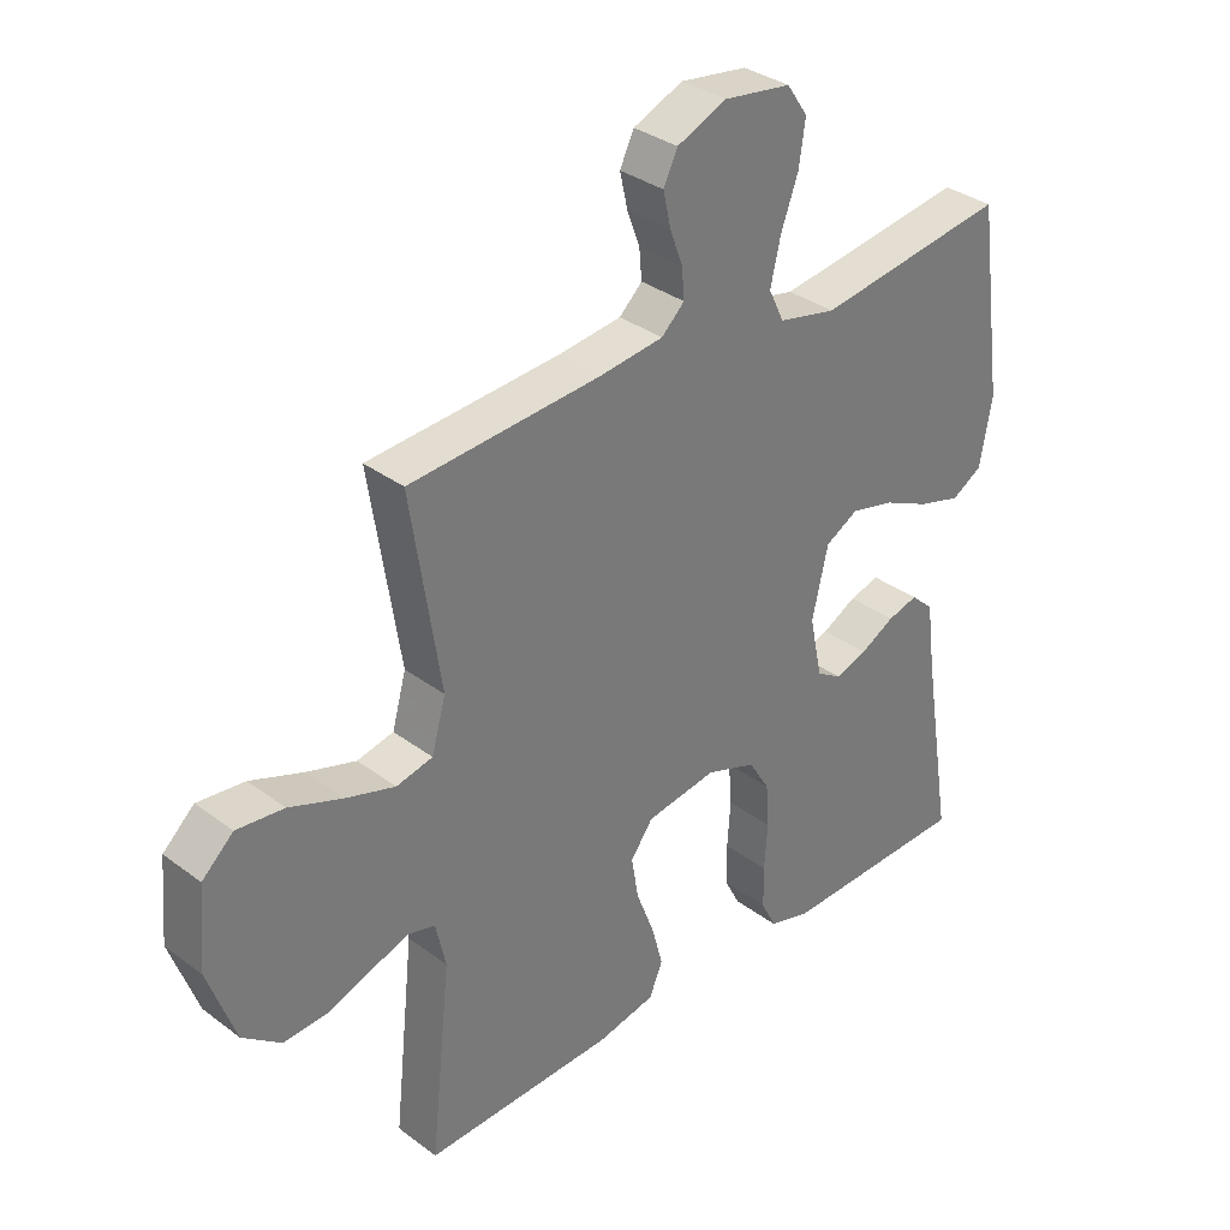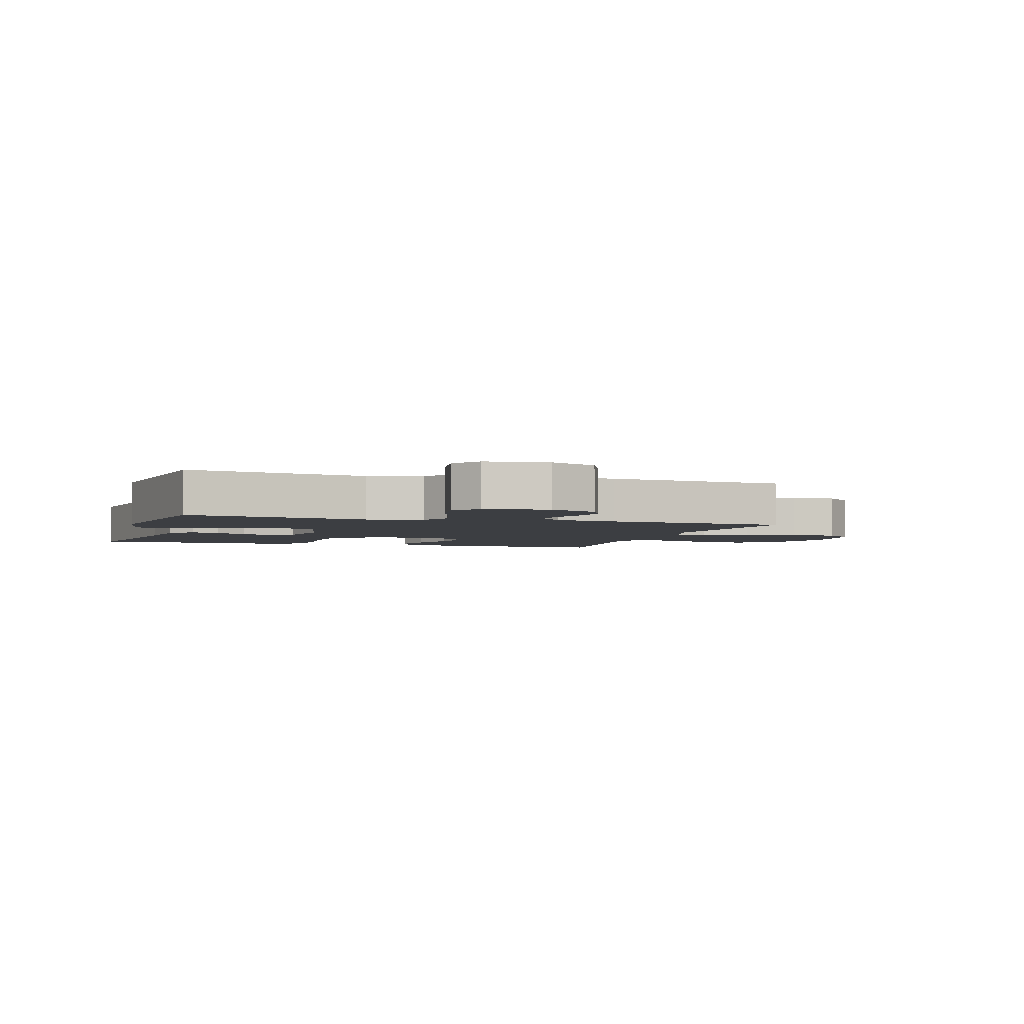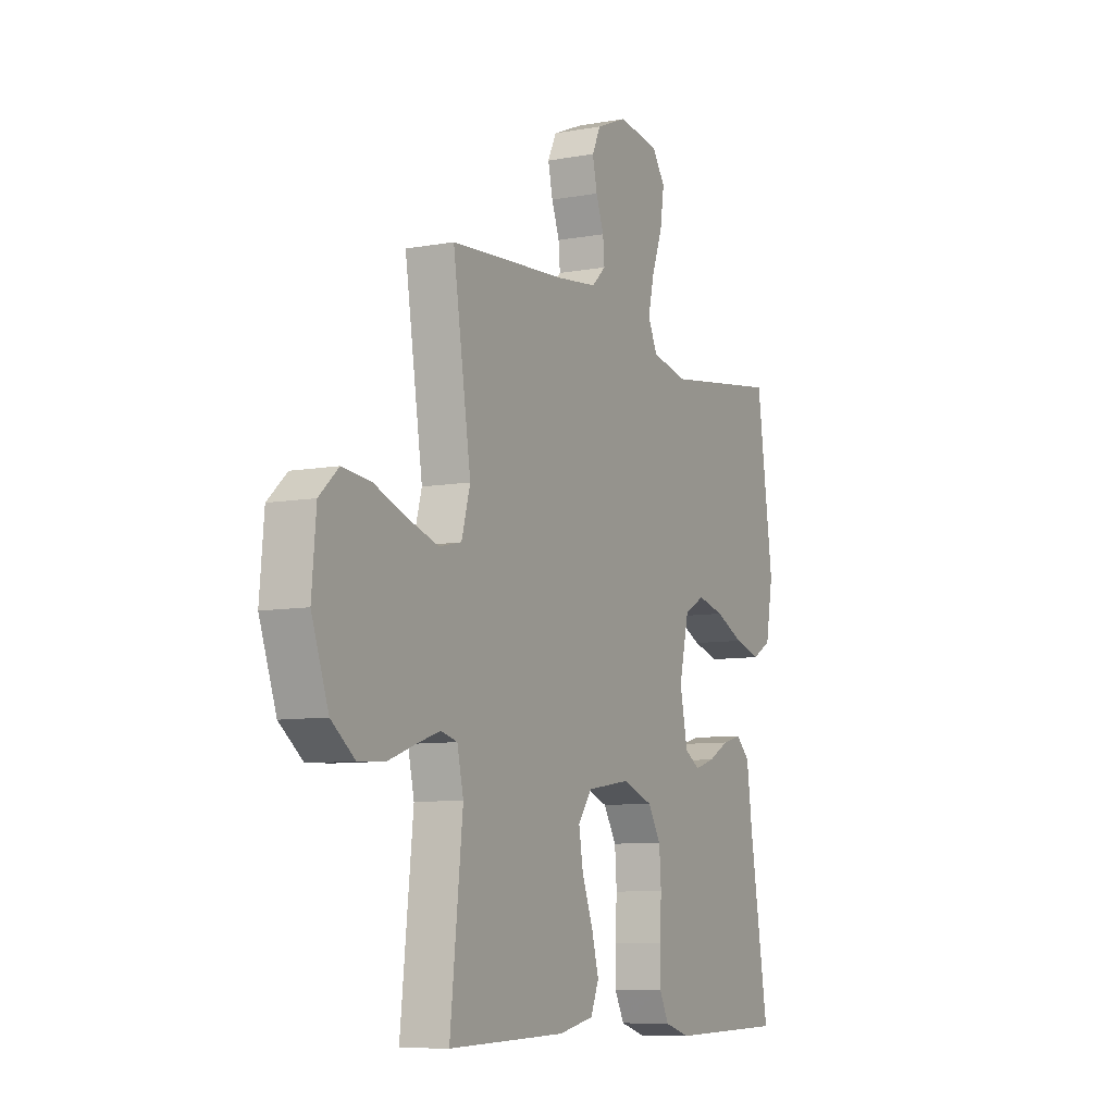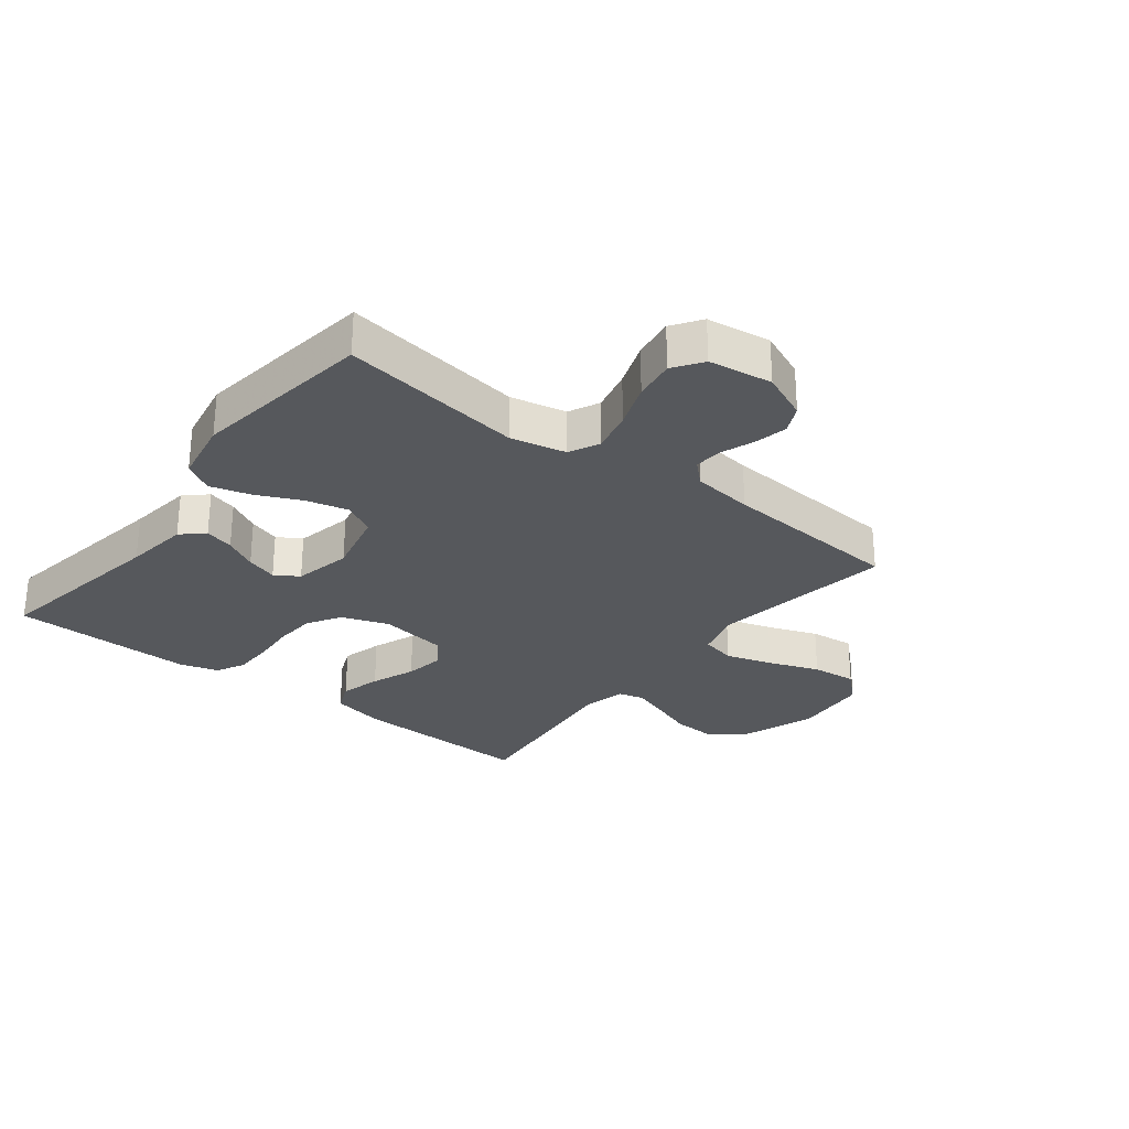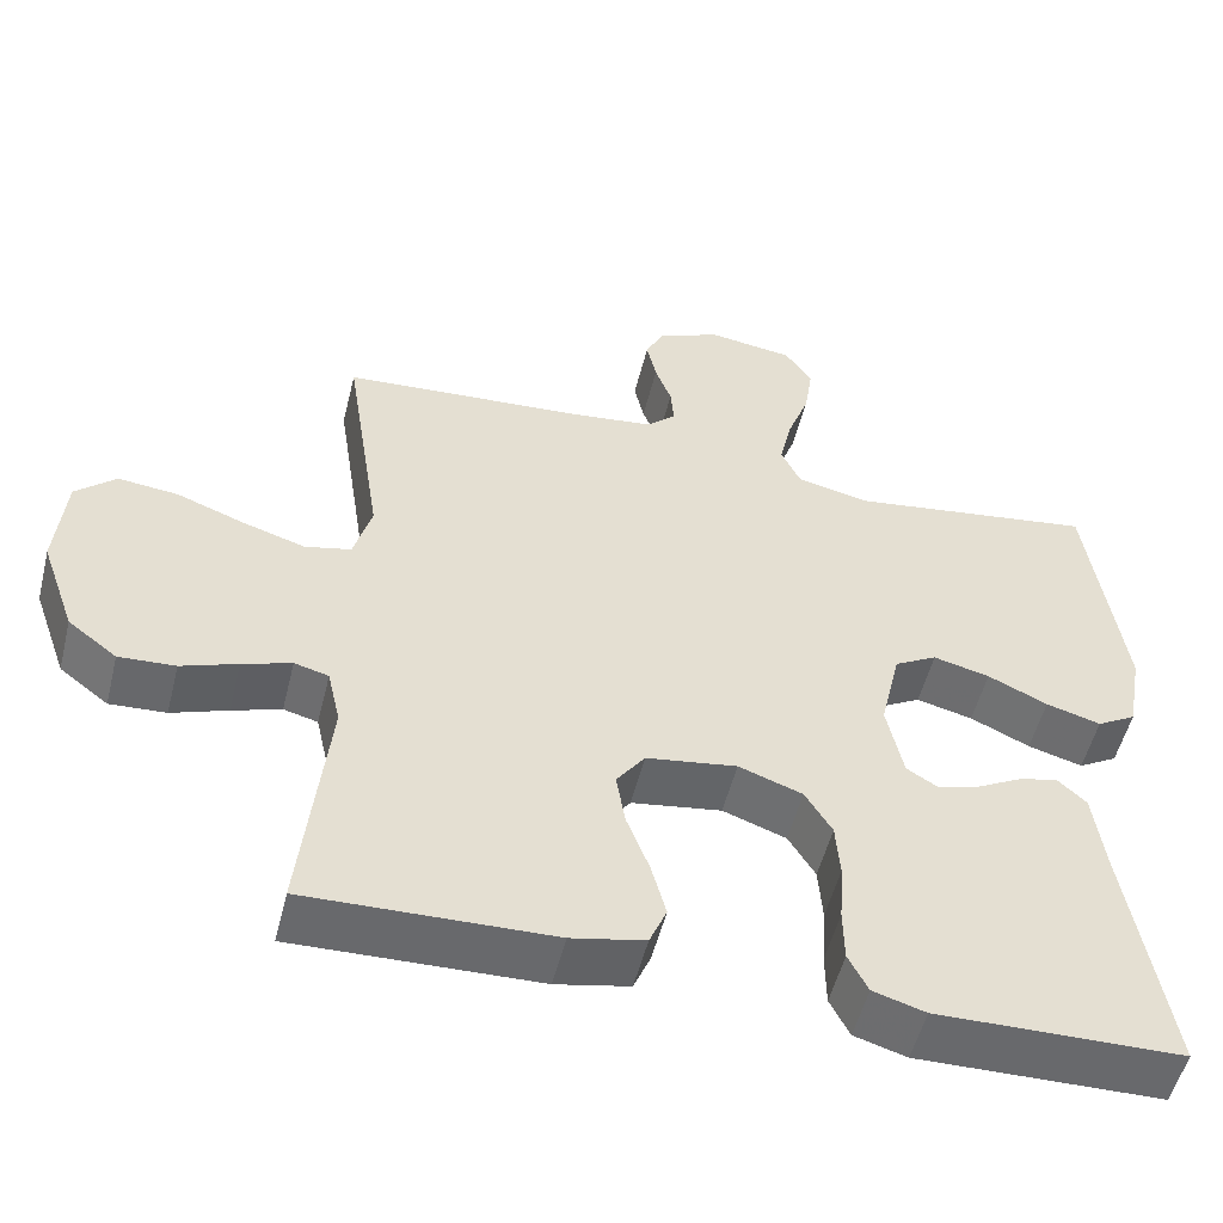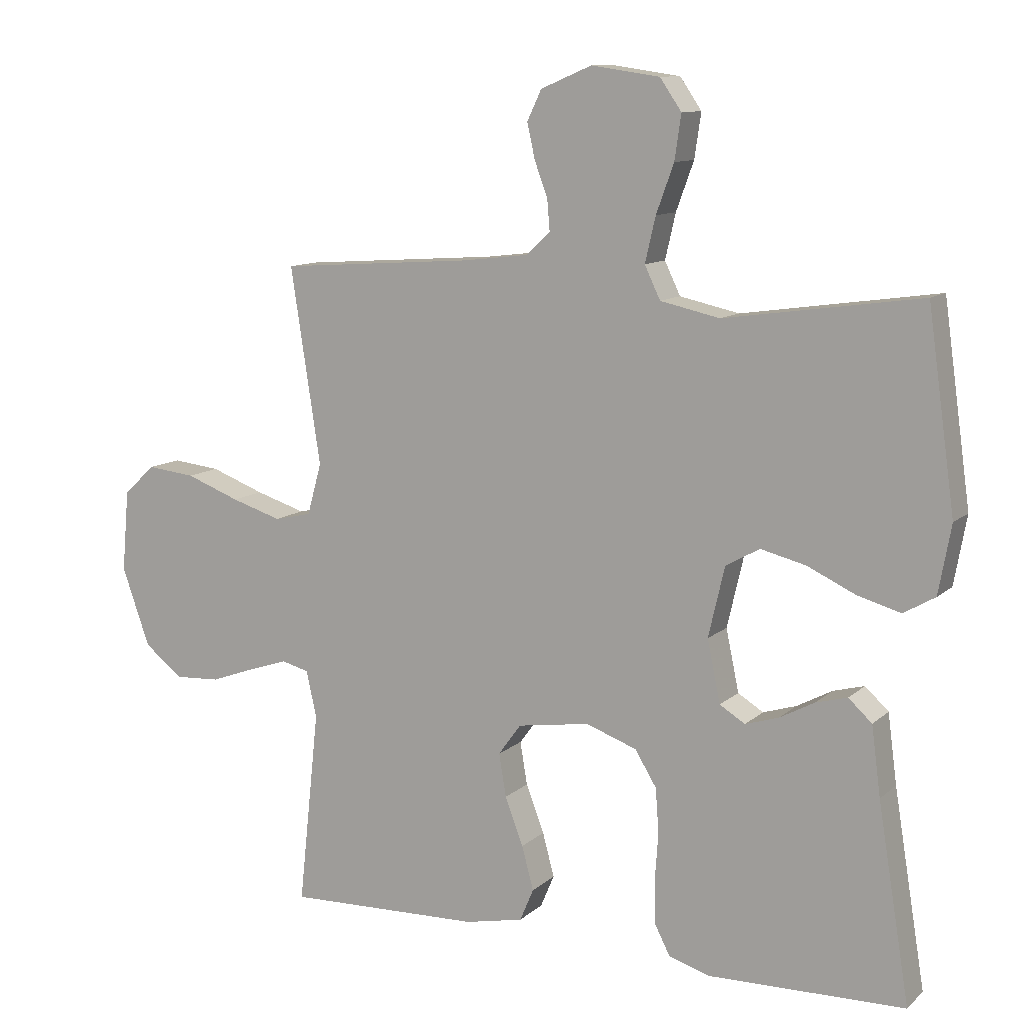
<metadata>
{"format":"obj","ext":"obj","renderer":"f3d","projection":"perspective","resolution":1024,"background":"white","views":[{"elev":33.7,"azim":135.4,"up":"+Z"},{"elev":-3.3,"azim":-17.4,"up":"+Y"},{"elev":-8.2,"azim":116.8,"up":"+Z"},{"elev":-28.1,"azim":-37.9,"up":"+Y"},{"elev":-53.0,"azim":166.1,"up":"+Z"},{"elev":10.9,"azim":-152.7,"up":"+Z"}]}
</metadata>
<code>
v 0.5 0.07 0.5
v 0.454 0.07 0.2
v 0.476 0.07 0.121
v 0.533 0.07 0.108
v 0.61 0.07 0.132
v 0.693 0.07 0.163
v 0.767 0.07 0.171
v 0.816 0.07 0.126
v 0.827 0.07 0
v 0.784 0.07 -0.121
v 0.724 0.07 -0.167
v 0.655 0.07 -0.163
v 0.586 0.07 -0.138
v 0.526 0.07 -0.118
v 0.484 0.07 -0.129
v 0.468 0.07 -0.2
v 0.5 0.07 -0.5
v 0.2 0.07 -0.491
v 0.11 0.07 -0.472
v 0.089 0.07 -0.422
v 0.107 0.07 -0.355
v 0.135 0.07 -0.282
v 0.146 0.07 -0.216
v 0.111 0.07 -0.168
v 0 0.07 -0.151
v -0.078 0.07 -0.179
v -0.111 0.07 -0.233
v -0.116 0.07 -0.301
v -0.111 0.07 -0.374
v -0.112 0.07 -0.44
v -0.136 0.07 -0.487
v -0.2 0.07 -0.506
v -0.5 0.07 -0.5
v -0.451 0.07 -0.2
v -0.437 0.07 -0.094
v -0.401 0.07 -0.061
v -0.353 0.07 -0.074
v -0.299 0.07 -0.103
v -0.248 0.07 -0.119
v -0.209 0.07 -0.095
v -0.189 0.07 0
v -0.214 0.07 0.108
v -0.266 0.07 0.137
v -0.335 0.07 0.12
v -0.408 0.07 0.086
v -0.475 0.07 0.067
v -0.523 0.07 0.095
v -0.542 0.07 0.2
v -0.5 0.07 0.5
v -0.2 0.07 0.457
v -0.109 0.07 0.477
v -0.085 0.07 0.527
v -0.101 0.07 0.596
v -0.128 0.07 0.67
v -0.138 0.07 0.738
v -0.105 0.07 0.786
v 0 0.07 0.801
v 0.078 0.07 0.768
v 0.1 0.07 0.722
v 0.088 0.07 0.668
v 0.068 0.07 0.614
v 0.064 0.07 0.567
v 0.1 0.07 0.533
v 0.2 0.07 0.521
v 0.5 0 0.5
v 0.454 0 0.2
v 0.476 0 0.121
v 0.533 0 0.108
v 0.61 0 0.132
v 0.693 0 0.163
v 0.767 0 0.171
v 0.816 0 0.126
v 0.827 0 0
v 0.784 0 -0.121
v 0.724 0 -0.167
v 0.655 0 -0.163
v 0.586 0 -0.138
v 0.526 0 -0.118
v 0.484 0 -0.129
v 0.468 0 -0.2
v 0.5 0 -0.5
v 0.2 0 -0.491
v 0.11 0 -0.472
v 0.089 0 -0.422
v 0.107 0 -0.355
v 0.135 0 -0.282
v 0.146 0 -0.216
v 0.111 0 -0.168
v 0 0 -0.151
v -0.078 0 -0.179
v -0.111 0 -0.233
v -0.116 0 -0.301
v -0.111 0 -0.374
v -0.112 0 -0.44
v -0.136 0 -0.487
v -0.2 0 -0.506
v -0.5 0 -0.5
v -0.451 0 -0.2
v -0.437 0 -0.094
v -0.401 0 -0.061
v -0.353 0 -0.074
v -0.299 0 -0.103
v -0.248 0 -0.119
v -0.209 0 -0.095
v -0.189 0 0
v -0.214 0 0.108
v -0.266 0 0.137
v -0.335 0 0.12
v -0.408 0 0.086
v -0.475 0 0.067
v -0.523 0 0.095
v -0.542 0 0.2
v -0.5 0 0.5
v -0.2 0 0.457
v -0.109 0 0.477
v -0.085 0 0.527
v -0.101 0 0.596
v -0.128 0 0.67
v -0.138 0 0.738
v -0.105 0 0.786
v 0 0 0.801
v 0.078 0 0.768
v 0.1 0 0.722
v 0.088 0 0.668
v 0.068 0 0.614
v 0.064 0 0.567
v 0.1 0 0.533
v 0.2 0 0.521
f 58 59 60 61
f 58 61 62
f 57 58 62
f 56 57 62
f 53 54 55 56
f 52 53 56 62
f 51 52 62 63
f 47 48 49 50
f 47 50 51
f 44 45 46 47
f 43 44 47 51
f 42 43 51 63
f 35 36 37 38
f 34 35 38 39
f 33 34 39
f 32 33 39 40
f 28 29 30 31
f 27 28 31 32
f 19 20 21 22
f 19 22 23
f 16 17 18 19
f 15 16 19 23
f 14 15 23 24
f 10 11 12 13
f 10 13 14
f 9 10 14
f 5 6 7 8
f 4 5 8 9
f 3 4 9 14
f 64 1 2
f 41 42 63 64
f 27 32 40 41
f 26 27 41 64
f 25 26 64 2
f 14 24 25
f 2 3 14 25
f 125 124 123 122
f 126 125 122
f 126 122 121
f 126 121 120
f 120 119 118 117
f 126 120 117 116
f 127 126 116 115
f 114 113 112 111
f 115 114 111
f 111 110 109 108
f 115 111 108 107
f 127 115 107 106
f 102 101 100 99
f 103 102 99 98
f 103 98 97
f 104 103 97 96
f 95 94 93 92
f 96 95 92 91
f 86 85 84 83
f 87 86 83
f 83 82 81 80
f 87 83 80 79
f 88 87 79 78
f 77 76 75 74
f 78 77 74
f 78 74 73
f 72 71 70 69
f 73 72 69 68
f 78 73 68 67
f 66 65 128
f 128 127 106 105
f 105 104 96 91
f 128 105 91 90
f 66 128 90 89
f 89 88 78
f 89 78 67 66
f 1 65 66 2
f 2 66 67 3
f 3 67 68 4
f 4 68 69 5
f 5 69 70 6
f 6 70 71 7
f 7 71 72 8
f 8 72 73 9
f 9 73 74 10
f 10 74 75 11
f 11 75 76 12
f 12 76 77 13
f 13 77 78 14
f 14 78 79 15
f 15 79 80 16
f 16 80 81 17
f 17 81 82 18
f 18 82 83 19
f 19 83 84 20
f 20 84 85 21
f 21 85 86 22
f 22 86 87 23
f 23 87 88 24
f 24 88 89 25
f 25 89 90 26
f 26 90 91 27
f 27 91 92 28
f 28 92 93 29
f 29 93 94 30
f 30 94 95 31
f 31 95 96 32
f 32 96 97 33
f 33 97 98 34
f 34 98 99 35
f 35 99 100 36
f 36 100 101 37
f 37 101 102 38
f 38 102 103 39
f 39 103 104 40
f 40 104 105 41
f 41 105 106 42
f 42 106 107 43
f 43 107 108 44
f 44 108 109 45
f 45 109 110 46
f 46 110 111 47
f 47 111 112 48
f 48 112 113 49
f 49 113 114 50
f 50 114 115 51
f 51 115 116 52
f 52 116 117 53
f 53 117 118 54
f 54 118 119 55
f 55 119 120 56
f 56 120 121 57
f 57 121 122 58
f 58 122 123 59
f 59 123 124 60
f 60 124 125 61
f 61 125 126 62
f 62 126 127 63
f 63 127 128 64
f 64 128 65 1

</code>
